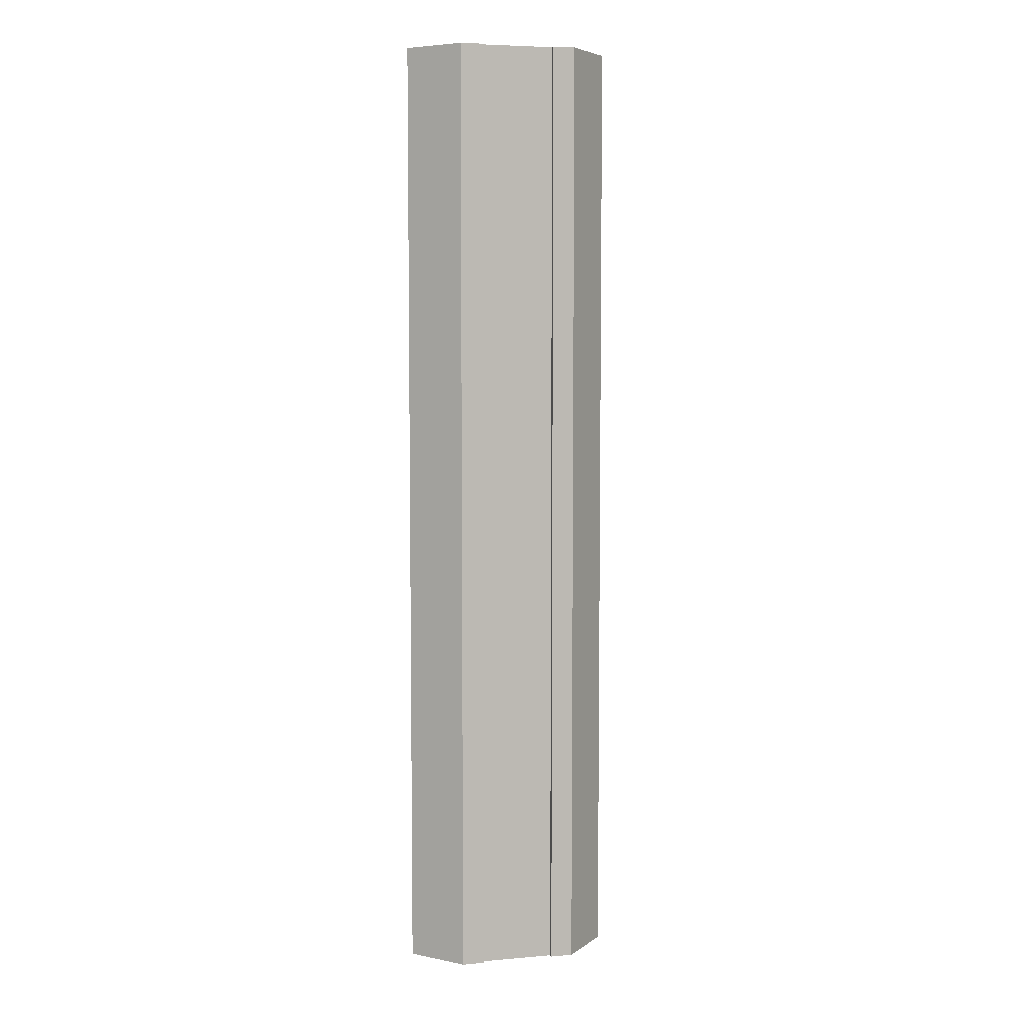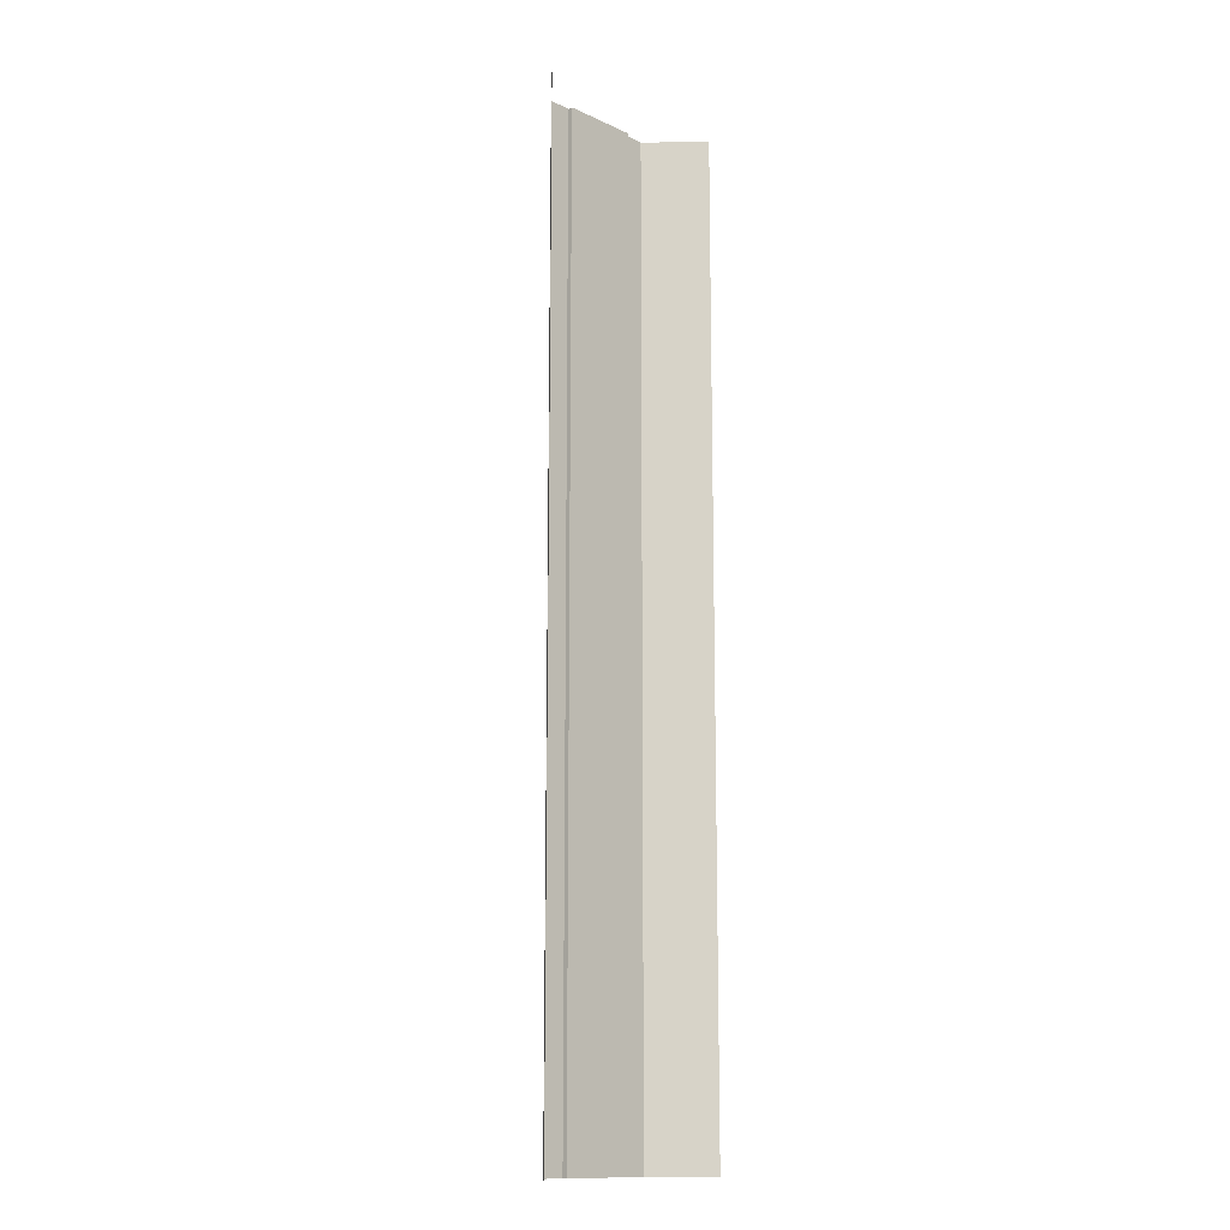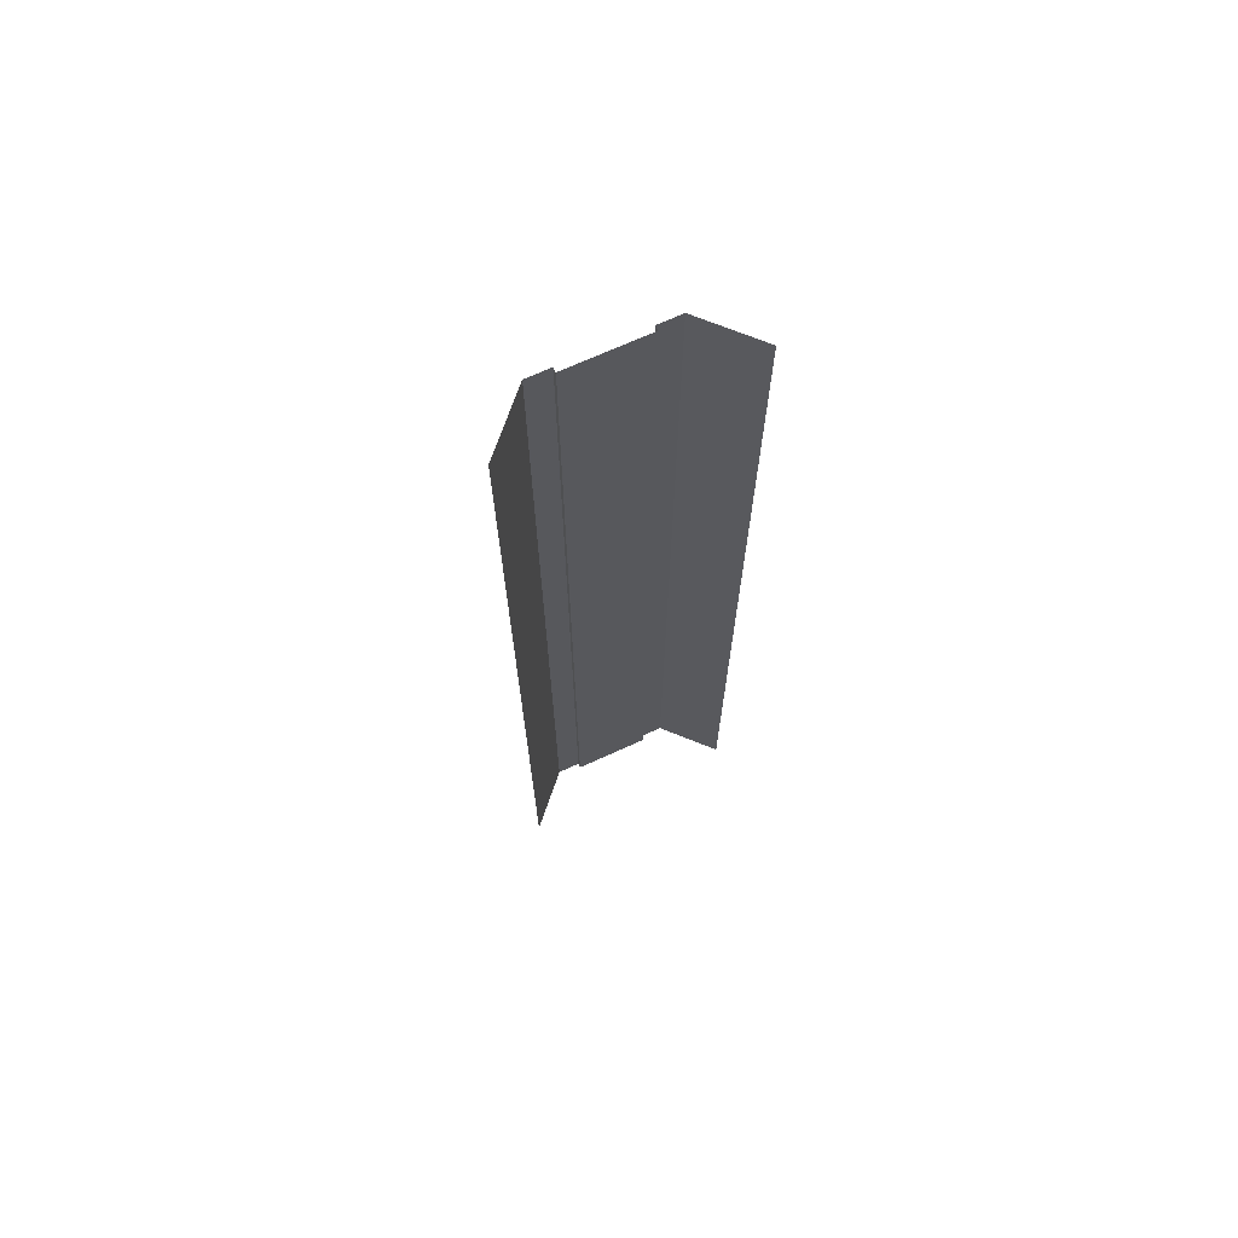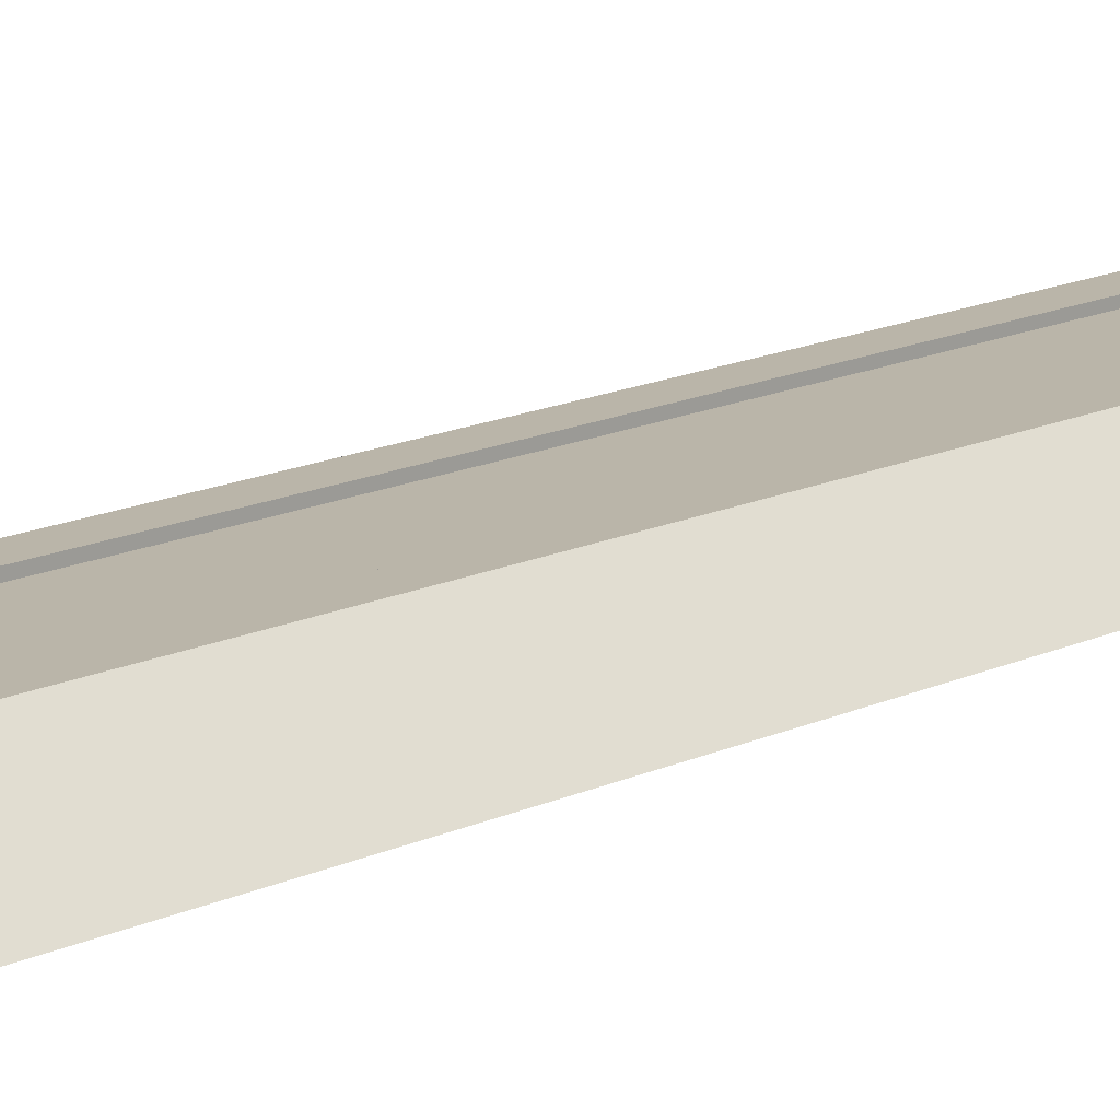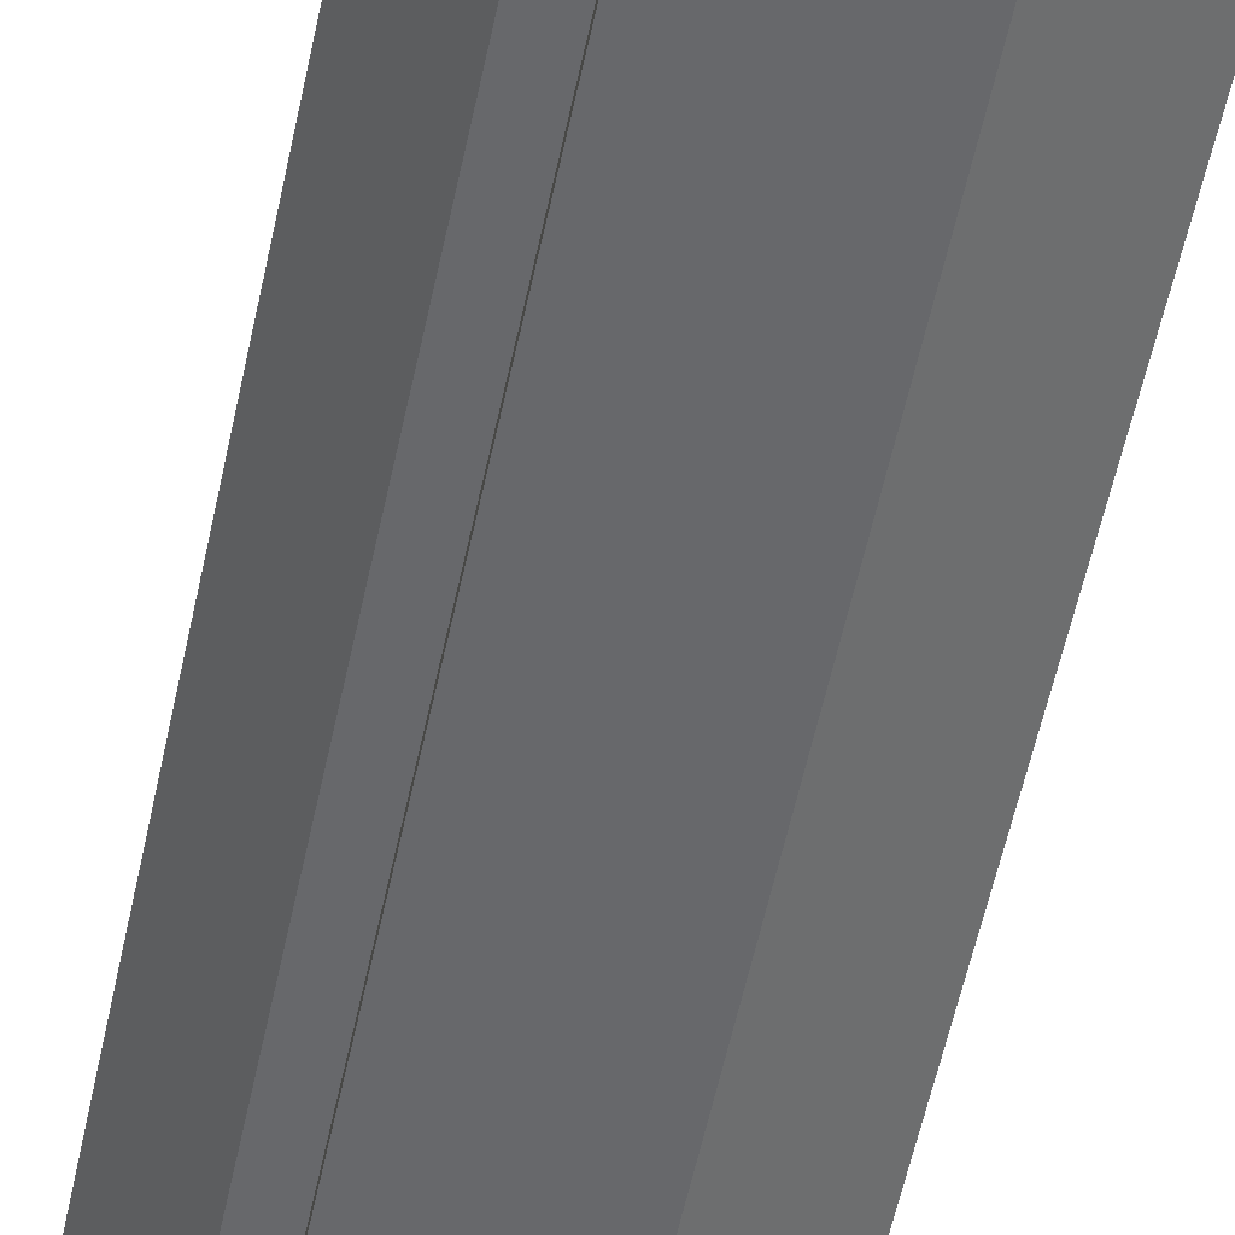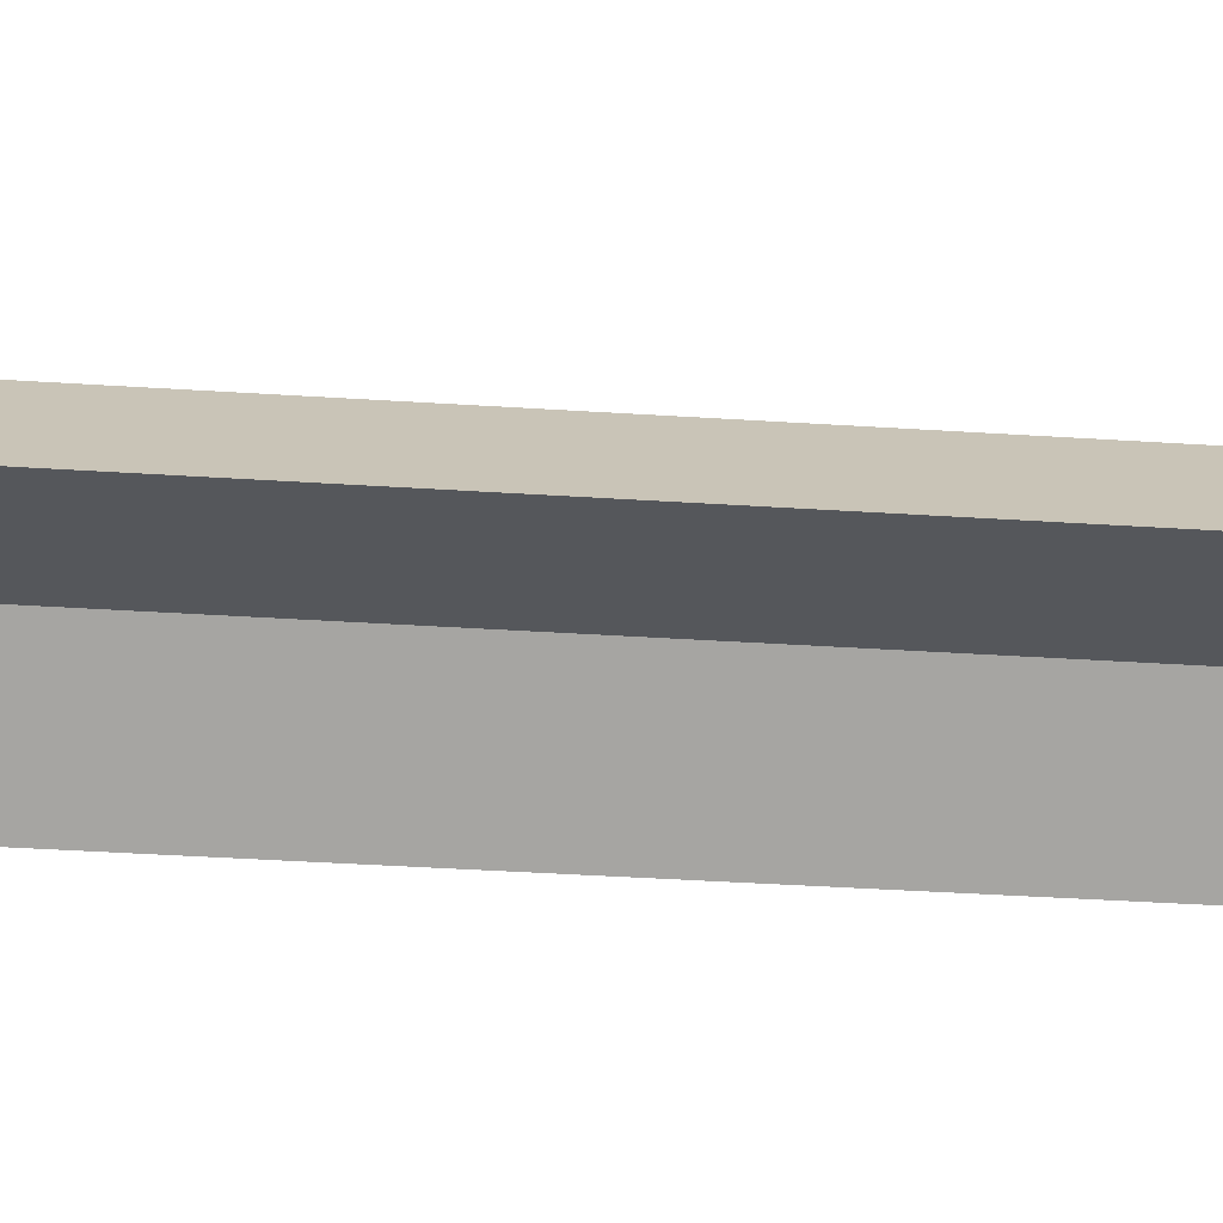
<metadata>
{"format":"obj","ext":"obj","renderer":"f3d","projection":"perspective","resolution":1024,"background":"white","views":[{"elev":5.8,"azim":165.2,"up":"+Z"},{"elev":-13.4,"azim":-45.9,"up":"+Z"},{"elev":70.2,"azim":-24.5,"up":"+Z"},{"elev":13.5,"azim":41.6,"up":"+Y"},{"elev":-52.3,"azim":-11.3,"up":"+Y"},{"elev":-26.9,"azim":-96.5,"up":"+Y"}]}
</metadata>
<code>
v  2.5 0 -0
v  4 0 -0
v  4 0 -5.333
v  2.5 0 -5.333
v  -4 0 -0
v  -2.5 0 -0
v  -2.5 0 -5.333
v  -4 0 -5.333
v  7 -3.165 0
v  4 0 5.333
v  7 -3.165 5.333
v  -7 -3.165 -0
v  -7 -3.165 5.333
v  -4 0 5.333
v  2.5 -0.3 -0
v  2.5 -0.3 5.333
v  2.5 0 5.333
v  -2.5 -0.3 -0
v  -2.5 -0.3 -5.333
v  2.5 0 32
v  4 0 32
v  4 0 26.67
v  2.5 0 26.67
v  4 0 21.33
v  2.5 0 21.33
v  4 0 16
v  2.5 0 16
v  4 0 10.67
v  2.5 0 10.67
v  4 0 -32
v  2.5 -0 -32
v  2.5 0 -26.67
v  4 0 -26.67
v  2.5 0 -21.33
v  4 0 -21.33
v  2.5 0 -16
v  4 0 -16
v  2.5 0 -10.67
v  4 0 -10.67
v  -4 0 32
v  -2.5 0 32
v  -2.5 0 26.67
v  -4 0 26.67
v  -2.5 0 21.33
v  -4 0 21.33
v  -2.5 0 16
v  -4 0 16
v  -2.5 0 10.67
v  -4 0 10.67
v  -2.5 0 5.333
v  -2.5 -0 -32
v  -4 0 -32
v  -4 0 -26.67
v  -2.5 0 -26.67
v  -4 0 -21.33
v  -2.5 0 -21.33
v  -4 0 -16
v  -2.5 0 -16
v  -4 0 -10.67
v  -2.5 0 -10.67
v  -2.5 -0.3 -32
v  -2.5 -0.3 -26.67
v  2.5 -0.3 -26.67
v  2.5 -0.3 -32
v  -2.5 -0.3 -21.33
v  2.5 -0.3 -21.33
v  7 -3.165 -32
v  7 -3.165 -26.67
v  7 -3.165 -21.33
v  7 -3.165 -16
v  7 -3.165 -10.67
v  7 -3.165 -5.333
v  7 -3.165 32
v  7 -3.165 26.67
v  7 -3.165 21.33
v  7 -3.165 16
v  7 -3.165 10.67
v  -7 -3.165 -32
v  -7 -3.165 -26.67
v  -7 -3.165 -21.33
v  -7 -3.165 -16
v  -7 -3.165 -10.67
v  -7 -3.165 -5.333
v  -7 -3.165 32
v  -7 -3.165 26.67
v  -7 -3.165 21.33
v  -7 -3.165 16
v  -7 -3.165 10.67
v  2.5 -0.3 -16
v  2.5 -0.3 -10.67
v  2.5 -0.3 -5.333
v  2.5 -0.3 32
v  2.5 -0.3 26.67
v  2.5 -0.3 21.33
v  2.5 -0.3 16
v  2.5 -0.3 10.67
v  -2.5 -0.3 32
v  -2.5 -0.3 26.67
v  -2.5 -0.3 21.33
v  -2.5 -0.3 16
v  -2.5 -0.3 10.67
v  -2.5 -0.3 5.333
v  -2.5 -0.3 -16
v  -2.5 -0.3 -10.67
g Plane001
f 1 2 3
f 3 4 1
f 5 6 7
f 7 8 5
f 9 2 10
f 10 11 9
f 5 12 13
f 13 14 5
f 1 15 16
f 16 17 1
f 6 18 19
f 19 7 6
f 20 21 22
f 22 23 20
f 23 22 24
f 24 25 23
f 25 24 26
f 26 27 25
f 27 26 28
f 28 29 27
f 29 28 10
f 10 17 29
f 17 10 2
f 2 1 17
f 30 31 32
f 32 33 30
f 33 32 34
f 34 35 33
f 35 34 36
f 36 37 35
f 37 36 38
f 38 39 37
f 39 38 4
f 4 3 39
f 40 41 42
f 42 43 40
f 43 42 44
f 44 45 43
f 45 44 46
f 46 47 45
f 47 46 48
f 48 49 47
f 49 48 50
f 50 14 49
f 14 50 6
f 6 5 14
f 51 52 53
f 53 54 51
f 54 53 55
f 55 56 54
f 56 55 57
f 57 58 56
f 58 57 59
f 59 60 58
f 60 59 8
f 8 7 60
f 61 62 63
f 63 64 61
f 65 66 63
f 63 62 65
f 67 30 33
f 33 68 67
f 68 33 35
f 35 69 68
f 69 35 37
f 37 70 69
f 70 37 39
f 39 71 70
f 71 39 3
f 3 72 71
f 72 3 2
f 2 9 72
f 21 73 74
f 74 22 21
f 22 74 75
f 75 24 22
f 24 75 76
f 76 26 24
f 26 76 77
f 77 28 26
f 28 77 11
f 11 10 28
f 52 78 79
f 79 53 52
f 53 79 80
f 80 55 53
f 55 80 81
f 81 57 55
f 57 81 82
f 82 59 57
f 59 82 83
f 83 8 59
f 8 83 12
f 12 5 8
f 84 40 43
f 43 85 84
f 85 43 45
f 45 86 85
f 86 45 47
f 47 87 86
f 87 47 49
f 49 88 87
f 88 49 14
f 14 13 88
f 31 64 63
f 63 32 31
f 32 63 66
f 66 34 32
f 34 66 89
f 89 36 34
f 36 89 90
f 90 38 36
f 38 90 91
f 91 4 38
f 4 91 15
f 15 1 4
f 92 20 23
f 23 93 92
f 93 23 25
f 25 94 93
f 94 25 27
f 27 95 94
f 95 27 29
f 29 96 95
f 96 29 17
f 17 16 96
f 41 97 98
f 98 42 41
f 42 98 99
f 99 44 42
f 44 99 100
f 100 46 44
f 46 100 101
f 101 48 46
f 48 101 102
f 102 50 48
f 50 102 18
f 18 6 50
f 61 51 54
f 54 62 61
f 62 54 56
f 56 65 62
f 65 56 58
f 58 103 65
f 103 58 60
f 60 104 103
f 104 60 7
f 7 19 104
f 103 89 66
f 66 65 103
f 104 90 89
f 89 103 104
f 19 91 90
f 90 104 19
f 18 15 91
f 91 19 18
f 102 16 15
f 15 18 102
f 101 96 16
f 16 102 101
f 100 95 96
f 96 101 100
f 99 94 95
f 95 100 99
f 98 93 94
f 94 99 98
f 97 92 93
f 93 98 97

</code>
